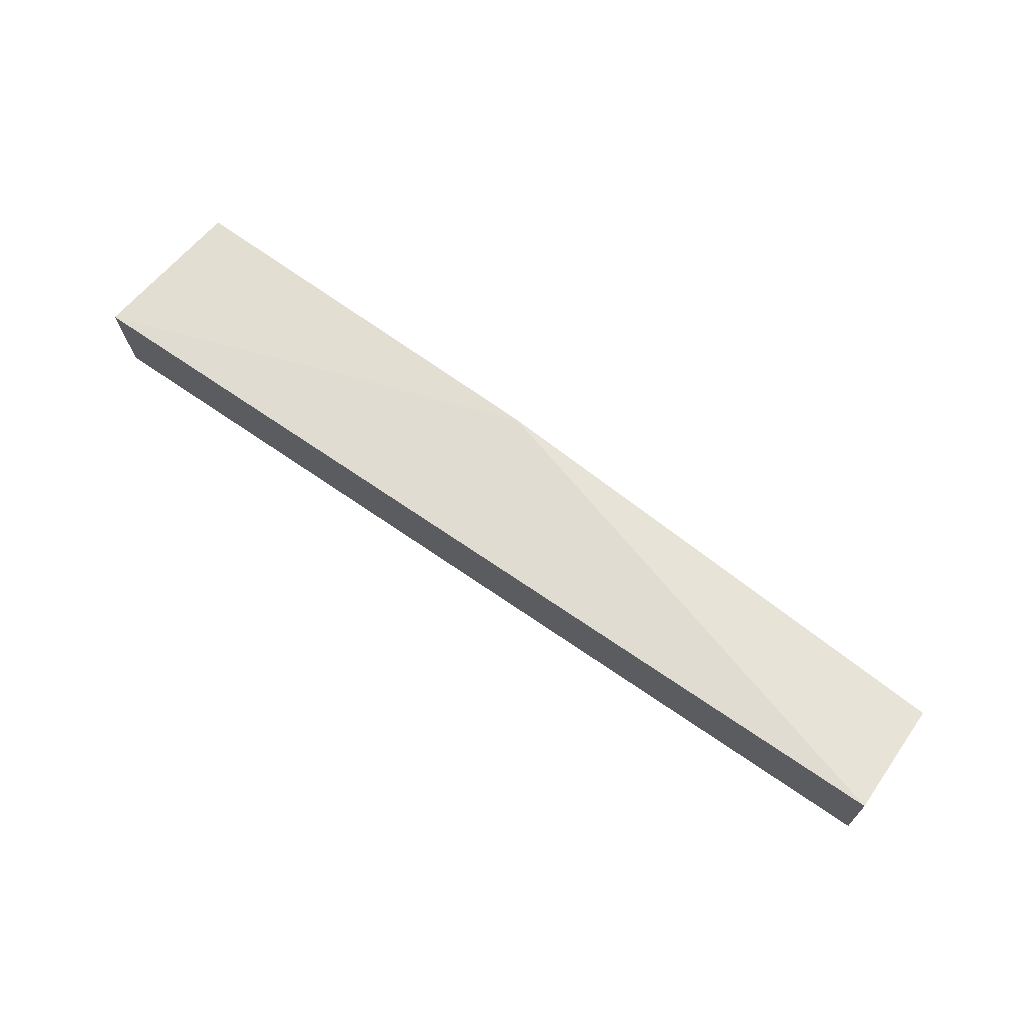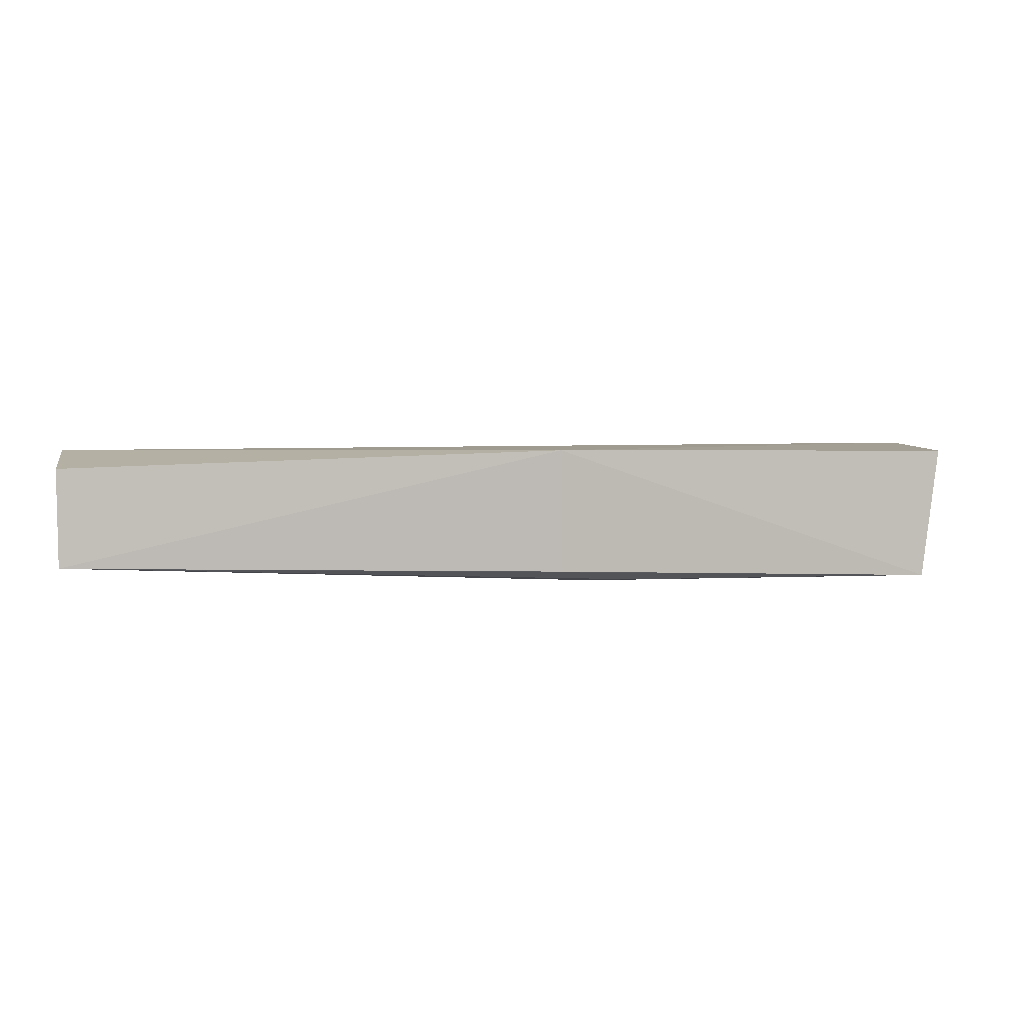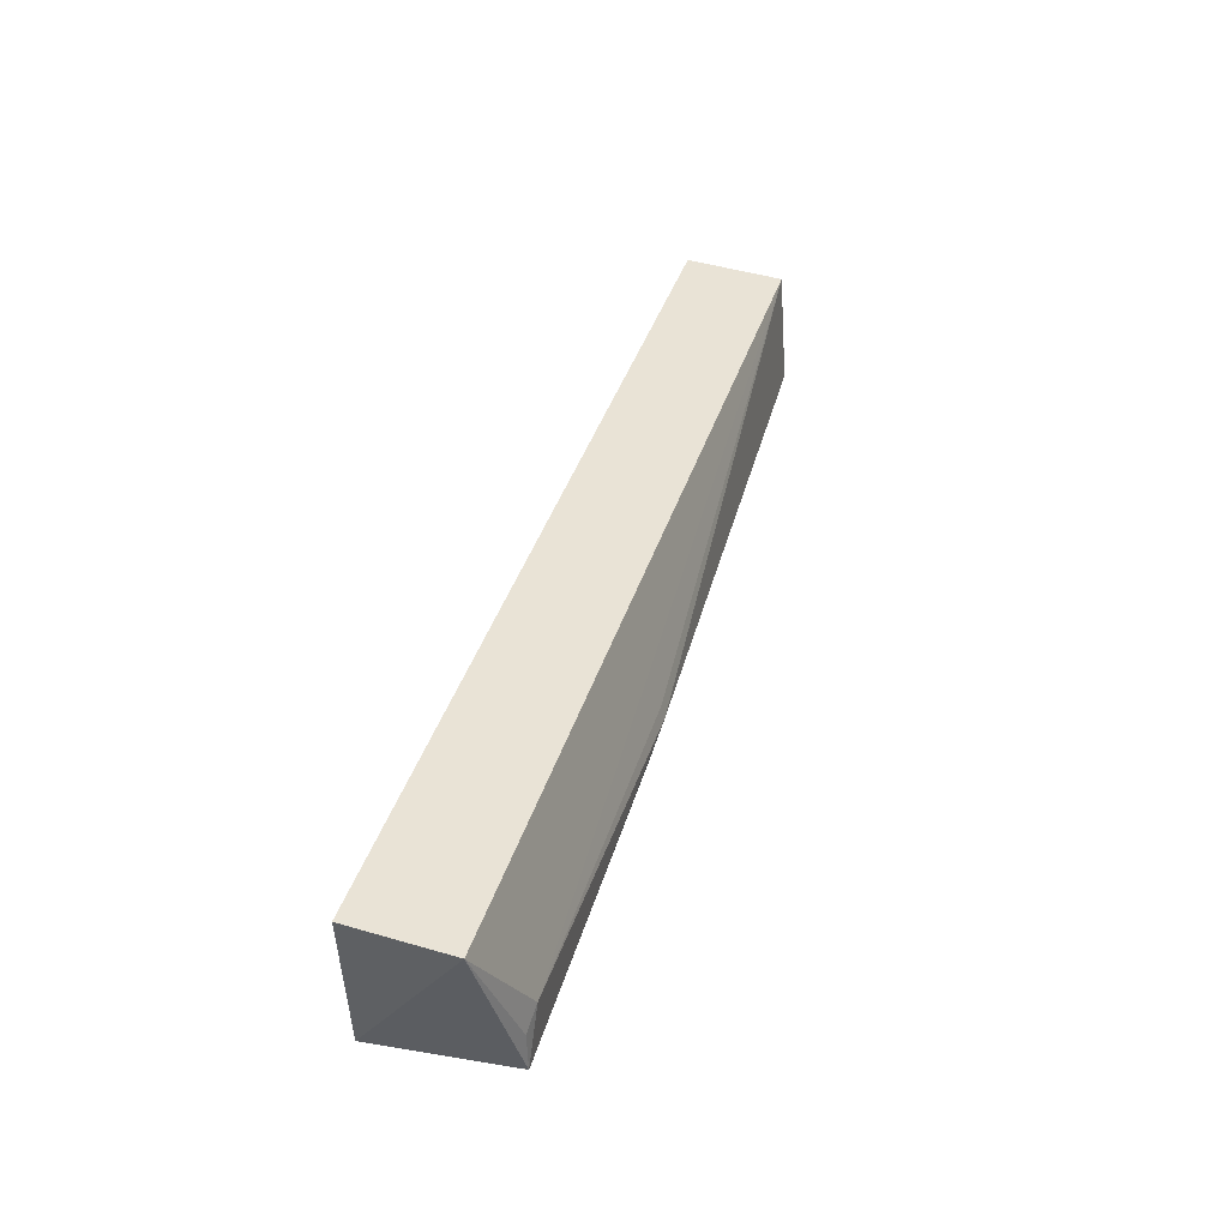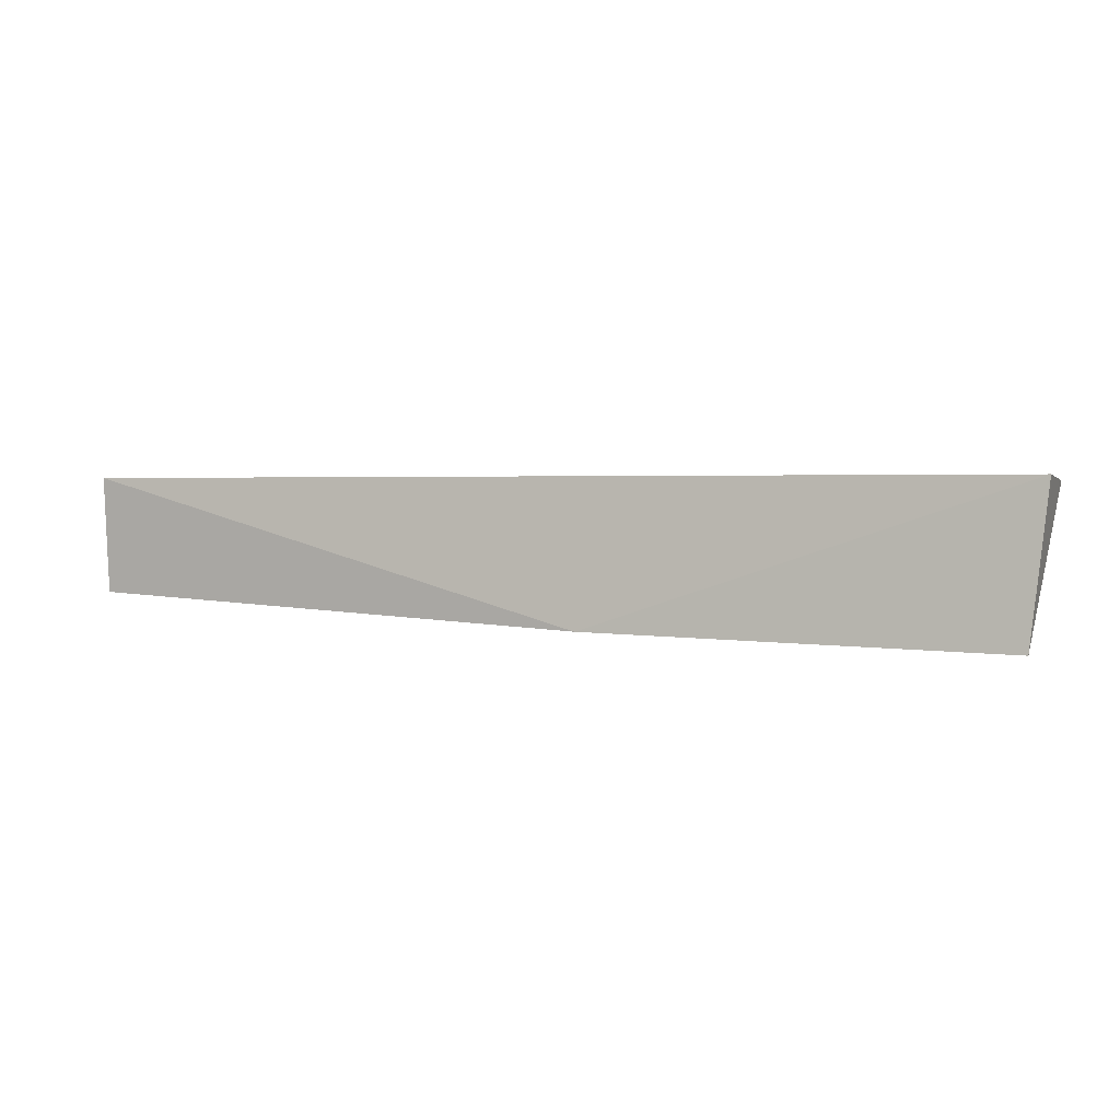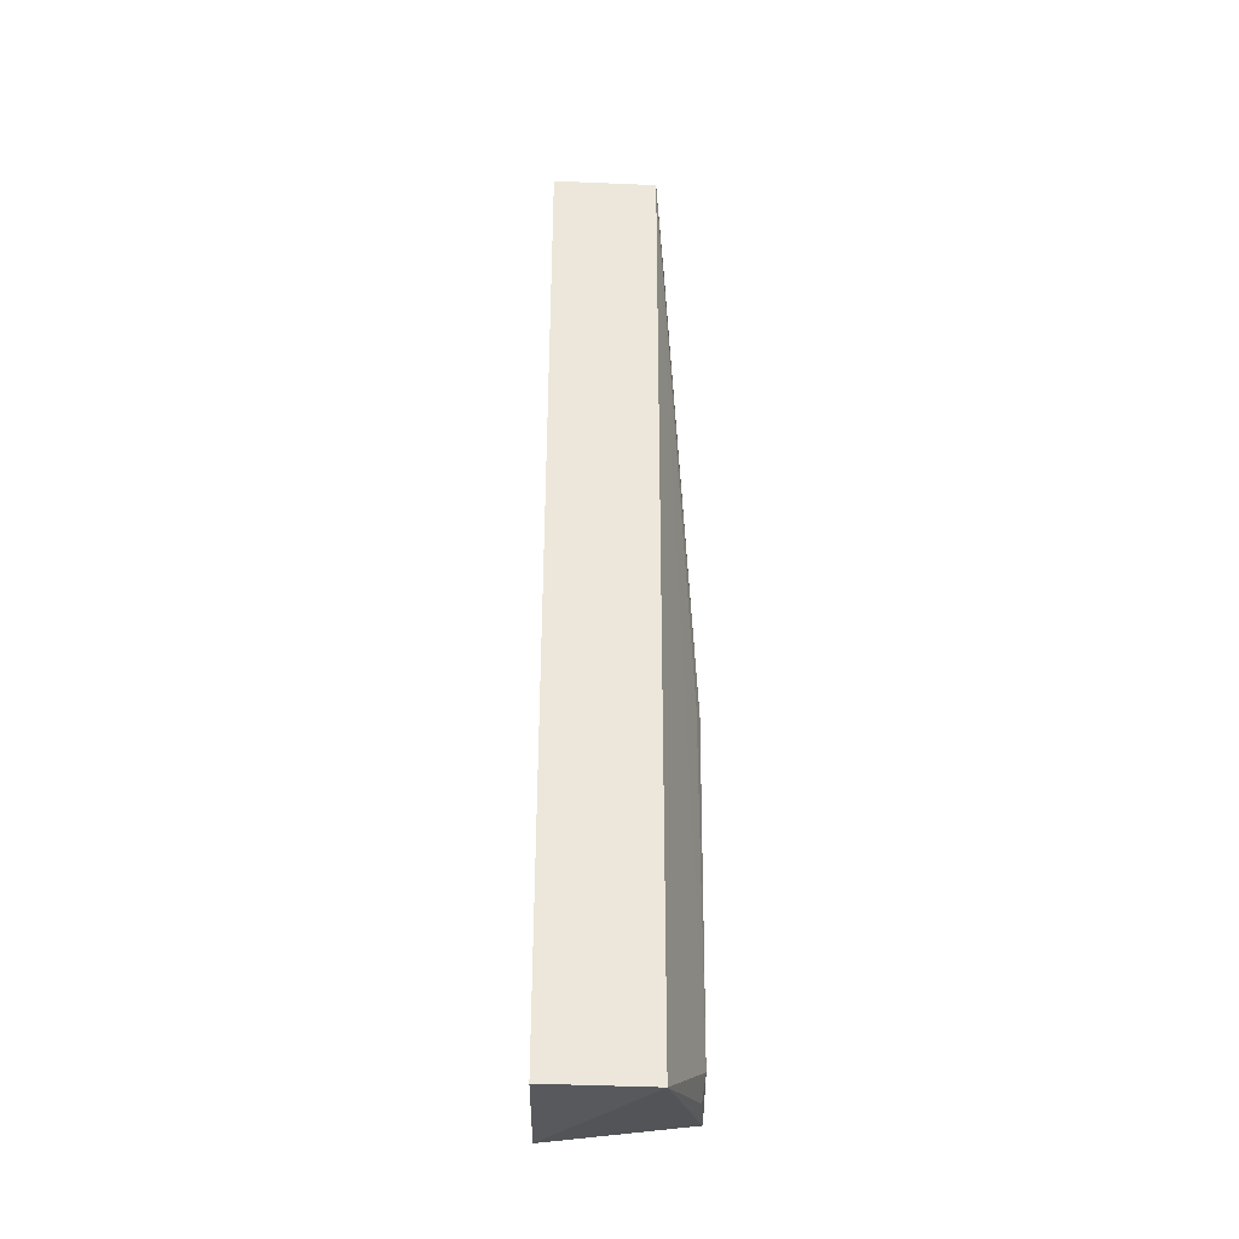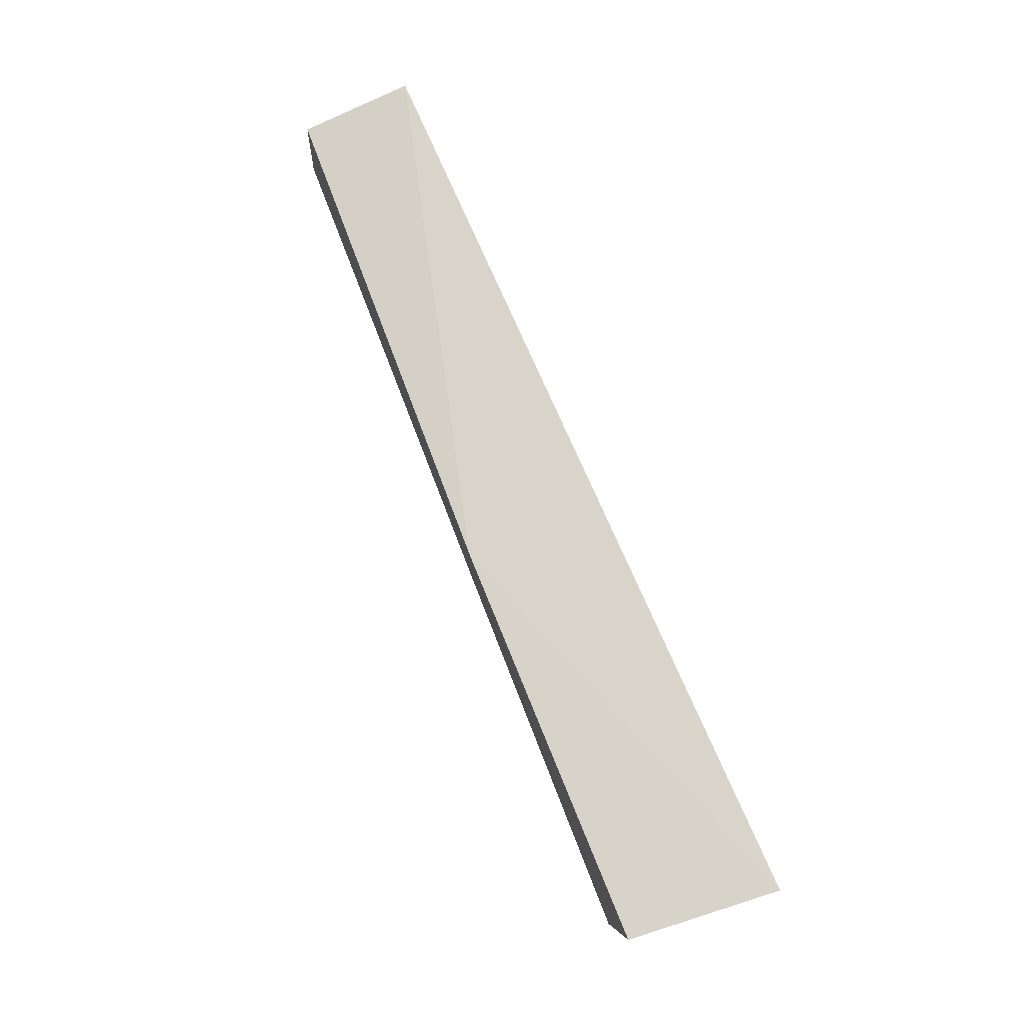
<metadata>
{"format":"obj","ext":"obj","renderer":"f3d","projection":"perspective","resolution":1024,"background":"white","views":[{"elev":66.7,"azim":-144.9,"up":"+Z"},{"elev":6.6,"azim":-11.2,"up":"+Z"},{"elev":40.5,"azim":107.4,"up":"+Y"},{"elev":1.9,"azim":19.4,"up":"+Y"},{"elev":54.3,"azim":90.4,"up":"+Y"},{"elev":77.2,"azim":66.1,"up":"+Z"}]}
</metadata>
<code>
v 0.07141 0.0016 0.01399
v 0.07012 -0.009882 0.01423
v 0.06883 -0.01026 0.004436
v 0.002651 0.001234 0.007098
v 0.002628 0.00157 0.01441
v 0.07143 0.00126 0.006707
v 0.03989 -0.009041 0.01466
v 0.04278 -0.00699 0.004303
v 0.002647 -0.007308 0.00641
v 0.06732 -0.006164 0.004344
v 0.002624 -0.00697 0.01371
v 0.04564 -0.008041 0.004453
v 0.0399 -0.009066 0.005371
v 0.06871 -0.007405 0.004575
v 0.04278 -0.005988 0.004556
f 5 1 4
f 6 4 1
f 6 1 2
f 6 2 3
f 7 2 1
f 7 1 5
f 7 3 2
f 9 4 8
f 10 3 8
f 10 4 6
f 11 9 7
f 11 7 5
f 11 5 4
f 11 4 9
f 12 9 8
f 12 8 3
f 12 3 9
f 13 9 3
f 13 3 7
f 13 7 9
f 14 10 6
f 14 6 3
f 14 3 10
f 15 10 8
f 15 8 4
f 15 4 10

</code>
